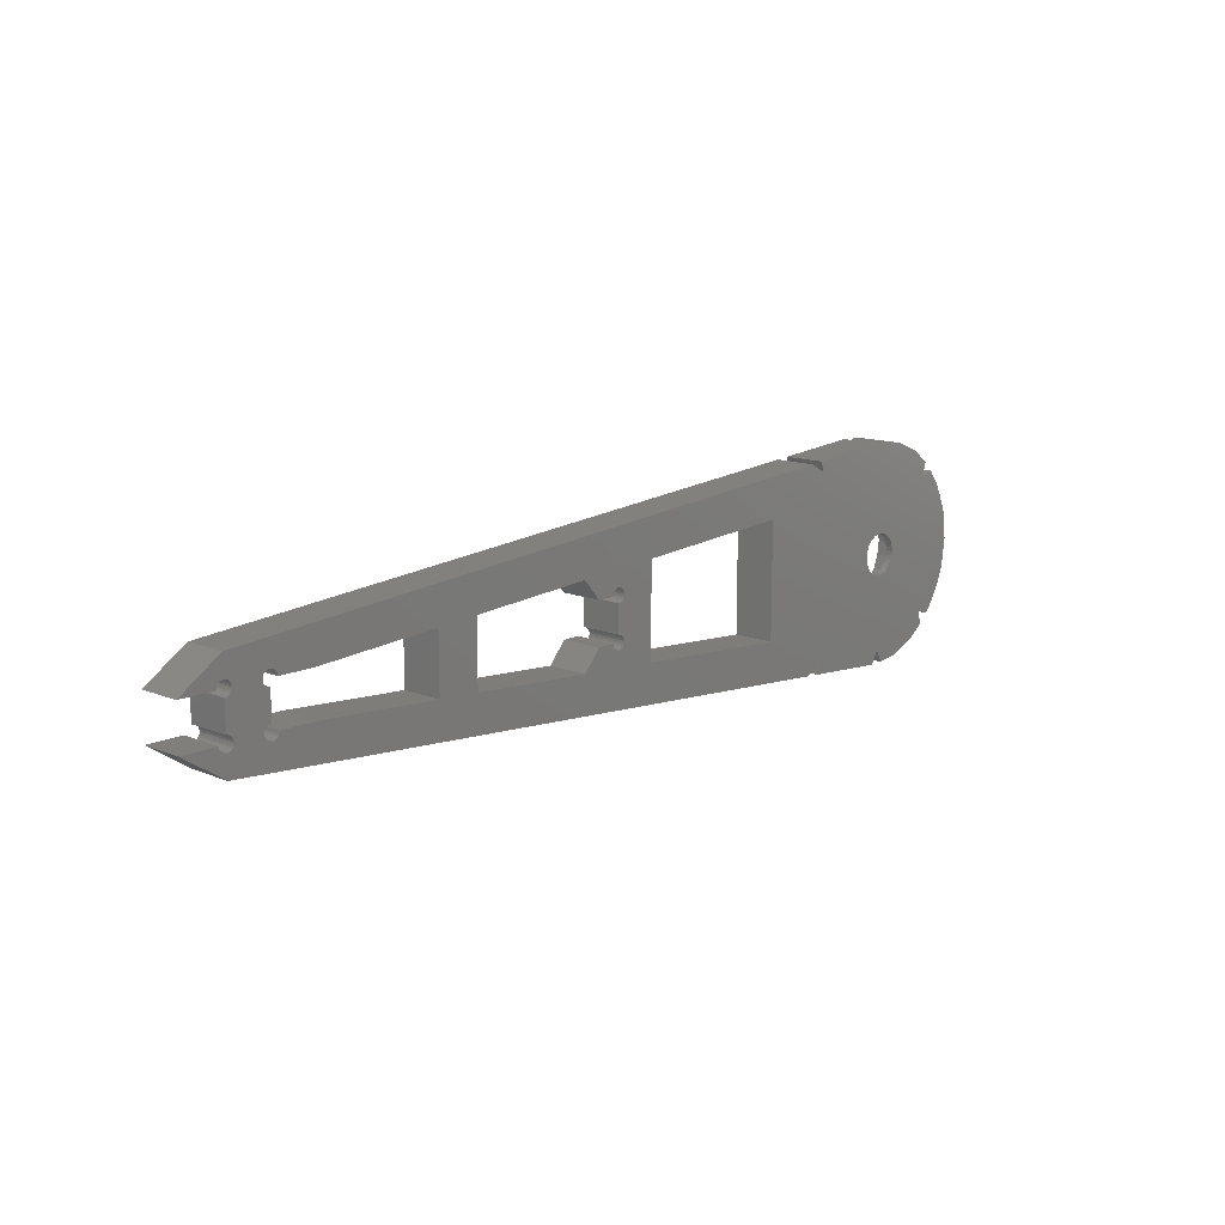
<metadata>
{"format":"stl","ext":"stl","renderer":"f3d","projection":"perspective","resolution":1024,"background":"white","views":[{"elev":13.2,"azim":133.1,"up":"+Y"}]}
</metadata>
<code>
# stl→obj: 438 verts, 888 faces
v 57.07 1 0
v 57.07 -1 3
v 57.07 -1 0
v 57.07 1 3
v 56.94 -1.017 0
v 56.94 -1.017 3
v 56.82 -1.067 0
v 56.82 -1.067 3
v 56.72 -1.146 0
v 56.72 -1.146 3
v 56.64 -1.25 3
v 56.64 -1.25 0
v 56.59 -1.371 3
v 56.59 -1.371 0
v 56.57 -1.5 3
v 56.57 -1.5 0
v 56.59 -1.629 3
v 56.59 -1.629 0
v 56.64 -1.75 3
v 56.64 -1.75 0
v 56.72 -1.854 3
v 56.72 -1.854 0
v 56.82 -1.933 0
v 56.82 -1.933 3
v 56.94 -1.983 0
v 56.94 -1.983 3
v 57.07 -2 0
v 57.07 -2 3
v 57.2 -1.983 0
v 57.2 -1.983 3
v 57.32 -1.933 0
v 57.32 -1.933 3
v 57.43 -1.854 0
v 57.43 -1.854 3
v 57.51 -1.75 3
v 57.51 -1.75 0
v 57.56 -1.629 3
v 57.56 -1.629 0
v 57.57 -1.5 3
v 57.57 -1.5 0
v 60.07 -1.5 0
v 60.07 -1.5 3
v 57.07 -3.5 0
v 57.07 -3.5 3
v 7.914 -7.376 0
v 7.914 -7.376 3
v -0.5 -7.934 3
v -2.071 -7.727 0
v -0.5 -7.934 0
v -2.071 -7.727 3
v -4 -6.928 0
v -4 -6.928 3
v -5.26 -5.961 0
v -5.26 -5.961 3
v -6.624 -4.397 3
v -5.961 -5.26 0
v -5.961 -5.26 3
v -6.624 -4.397 0
v -7.727 -2.071 3
v -7.12 -3.538 0
v -7.12 -3.538 3
v -7.727 -2.071 0
v -8 4.899e-16 3
v -8 4.899e-16 0
v -7.727 2.071 3
v -7.727 2.071 0
v -7.12 3.538 3
v -7.12 3.538 0
v -5.961 5.26 3
v -6.624 4.397 0
v -6.624 4.397 3
v -5.961 5.26 0
v -5.26 5.961 3
v -4 6.928 0
v -5.26 5.961 0
v -4 6.928 3
v -2.071 7.727 0
v -2.071 7.727 3
v -0.5 7.934 0
v -0.5 7.934 3
v 0.5 7.961 3
v 6.917 7.455 0
v 0.5 7.961 0
v 6.917 7.455 3
v 57.07 3.5 3
v 60.07 1.5 0
v 57.07 3.5 0
v 60.07 1.5 3
v 57.57 1.5 0
v 57.57 1.5 3
v 57.56 1.629 3
v 57.56 1.629 0
v 57.51 1.75 3
v 57.51 1.75 0
v 57.43 1.854 3
v 57.43 1.854 0
v 57.32 1.933 0
v 57.32 1.933 3
v 57.2 1.983 0
v 57.2 1.983 3
v 57.07 2 0
v 57.07 2 3
v 56.94 1.983 0
v 56.94 1.983 3
v 56.82 1.933 0
v 56.82 1.933 3
v 56.72 1.854 0
v 56.72 1.854 3
v 56.64 1.75 3
v 56.64 1.75 0
v 56.59 1.629 3
v 56.59 1.629 0
v 56.57 1.5 3
v 56.57 1.5 0
v 56.59 1.371 3
v 56.59 1.371 0
v 56.64 1.25 3
v 56.64 1.25 0
v 56.72 1.146 3
v 56.72 1.146 0
v 56.82 1.067 0
v 56.82 1.067 3
v 56.94 1.017 0
v 56.94 1.017 3
v -0.2926 -1.471 0.5
v -3.095e-15 -1.5 0
v -0.2926 -1.471 0
v -3.095e-15 -1.5 0.5
v 0.2926 -1.471 0
v 0.2926 -1.471 0.5
v 0.574 -1.386 0
v 0.574 -1.386 0.5
v 0.8334 -1.247 0
v 0.8334 -1.247 0.5
v 1.061 -1.061 0
v 1.061 -1.061 0.5
v 1.247 -0.8334 0.5
v 1.247 -0.8334 0
v 1.386 -0.574 0.5
v 1.293 -0.7468 0
v 1.386 -0.574 0
v 1.471 -0.2926 0.5
v 1.471 -0.2926 0
v 1.5 -3.029e-15 0.5
v 1.5 -3.029e-15 0
v 1.471 0.2926 0.5
v 1.471 0.2926 0
v 1.386 0.574 0.5
v 1.386 0.574 0
v 1.247 0.8334 0.5
v 1.293 0.7468 0
v 1.247 0.8334 0
v 1.061 1.061 0.5
v 1.061 1.061 0
v 0.8334 1.247 0
v 0.8334 1.247 0.5
v 0.574 1.386 0
v 0.574 1.386 0.5
v 0.2926 1.471 0
v 0.2926 1.471 0.5
v 3.029e-15 1.5 0
v 3.029e-15 1.5 0.5
v -0.2926 1.471 0
v -0.2926 1.471 0.5
v -0.574 1.386 0
v -0.574 1.386 0.5
v -0.8334 1.247 0
v -0.8334 1.247 0.5
v -1.061 1.061 0
v -1.061 1.061 0.5
v -1.247 0.8334 0.5
v -1.247 0.8334 0
v -1.293 0.7468 0
v -1.386 0.574 0.5
v -1.386 0.574 0
v -1.471 0.2926 0.5
v -1.471 0.2926 0
v -1.5 3.095e-15 0.5
v -1.5 3.095e-15 0
v -1.471 -0.2926 0.5
v -1.471 -0.2926 0
v -1.386 -0.574 0.5
v -1.386 -0.574 0
v -1.293 -0.7468 0
v -1.247 -0.8334 0.5
v -1.247 -0.8334 0
v -1.061 -1.061 0.5
v -1.061 -1.061 0
v -0.8334 -1.247 0
v -0.8334 -1.247 0.5
v -0.574 -1.386 0
v -0.574 -1.386 0.5
v 51.07 -1.5 3
v 53.57 -1.5 0
v 51.07 -1.5 0
v 53.57 -1.5 3
v 53.59 -1.629 3
v 53.59 -1.629 0
v 53.64 -1.75 3
v 53.64 -1.75 0
v 53.72 -1.854 3
v 53.72 -1.854 0
v 53.82 -1.933 0
v 53.82 -1.933 3
v 53.94 -1.983 0
v 53.94 -1.983 3
v 54.07 -2 0
v 54.07 -2 3
v 54.2 -1.983 0
v 54.2 -1.983 3
v 54.32 -1.933 0
v 54.32 -1.933 3
v 54.43 -1.854 0
v 54.43 -1.854 3
v 54.51 -1.75 3
v 54.51 -1.75 0
v 54.56 -1.629 3
v 54.56 -1.629 0
v 54.57 -1.5 3
v 54.57 -1.5 0
v 54.56 -1.371 3
v 54.56 -1.371 0
v 54.51 -1.25 3
v 54.51 -1.25 0
v 54.43 -1.146 3
v 54.43 -1.146 0
v 54.32 -1.067 0
v 54.32 -1.067 3
v 54.2 -1.017 0
v 54.2 -1.017 3
v 54.07 -1 0
v 54.07 -1 3
v 54.07 1 3
v 54.07 1 0
v 54.2 1.017 0
v 54.2 1.017 3
v 54.32 1.067 0
v 54.32 1.067 3
v 54.43 1.146 0
v 54.43 1.146 3
v 54.51 1.25 3
v 54.51 1.25 0
v 54.56 1.371 3
v 54.56 1.371 0
v 54.57 1.5 3
v 54.57 1.5 0
v 54.56 1.629 3
v 54.56 1.629 0
v 54.51 1.75 3
v 54.51 1.75 0
v 54.43 1.854 3
v 54.43 1.854 0
v 54.32 1.933 0
v 54.32 1.933 3
v 54.2 1.983 0
v 54.2 1.983 3
v 54.07 2 0
v 54.07 2 3
v 53.94 1.983 0
v 53.94 1.983 3
v 53.82 1.933 0
v 53.82 1.933 3
v 53.72 1.854 0
v 53.72 1.854 3
v 53.64 1.75 3
v 53.64 1.75 0
v 53.59 1.629 3
v 53.59 1.629 0
v 53.57 1.5 3
v 53.57 1.5 0
v 51.07 1.5 0
v 51.07 1.5 3
v 42.07 2.117 0
v 42.07 2.117 3
v 42.07 -2.117 3
v 42.07 -2.117 0
v 39.07 2.322 3
v 39.07 -2.322 0
v 39.07 -2.322 3
v 39.07 2.322 0
v 30.07 2.939 0
v 30.07 2.939 3
v 12.07 4.173 0
v 12.07 -4.173 3
v 12.07 -4.173 0
v 12.07 4.173 3
v 24.07 -3.35 0
v 24.07 -3.35 3
v 24.07 3.35 3
v 24.07 3.35 0
v -2 -3.464 0.5
v -1.035 -3.864 0.5
v 7.348e-16 -4 0.5
v 1.035 -3.864 0.5
v 2 -3.464 0.5
v 2 3.464 0.5
v 2.828 2.828 0.5
v 2.828 -2.828 0.5
v 3.464 2 0.5
v 3.464 -2 0.5
v 3.864 1.035 0.5
v 3.864 -1.035 0.5
v 4 4.899e-16 0.5
v -3.864 -1.035 0.5
v -3.864 1.035 0.5
v -4 0 0.5
v -3.464 2 0.5
v -3.464 -2 0.5
v -2.828 2.828 0.5
v -2.828 -2.828 0.5
v -2 3.464 0.5
v -1.035 3.864 0.5
v -2.449e-16 4 0.5
v 1.035 3.864 0.5
v -1.035 3.864 3
v -2 3.464 3
v -2.449e-16 4 3
v 1.035 3.864 3
v 2 3.464 3
v 2.828 2.828 3
v 3.464 2 3
v 3.864 1.035 3
v 4 4.899e-16 3
v 3.864 -1.035 3
v 3.464 -2 3
v 2.828 -2.828 3
v 2 -3.464 3
v 1.035 -3.864 3
v 7.348e-16 -4 3
v -1.035 -3.864 3
v -2 -3.464 3
v -2.828 -2.828 3
v -3.464 -2 3
v -3.864 -1.035 3
v -4 0 3
v -3.864 1.035 3
v -3.464 2 3
v -2.828 2.828 3
v 0 7 3
v 0 7 0
v -9.797e-16 -7 3
v 0.5 -7.961 0
v 0.5 -7.961 3
v -9.797e-16 -7 0
v 27.07 1 0
v 27.07 -1 3
v 27.07 -1 0
v 27.07 1 3
v 28.82 1.5 3
v 27.57 1.5 0
v 28.82 1.5 0
v 27.57 1.5 3
v 30.07 -2.939 3
v 30.07 -2.939 0
v 27.57 -1.5 3
v 28.82 -1.5 0
v 27.57 -1.5 0
v 28.82 -1.5 3
v 26.94 1.017 3
v 26.94 1.017 0
v 27.56 1.629 3
v 27.56 1.629 0
v 27.51 1.75 3
v 27.51 1.75 0
v 27.43 1.854 3
v 27.43 1.854 0
v 27.32 1.933 0
v 27.32 1.933 3
v 27.2 1.983 0
v 27.2 1.983 3
v 27.07 2 0
v 27.07 2 3
v 26.94 1.983 0
v 26.94 1.983 3
v 26.82 1.933 0
v 26.82 1.933 3
v 26.72 1.854 0
v 26.72 1.854 3
v 26.64 1.75 3
v 26.64 1.75 0
v 26.59 1.629 3
v 26.59 1.629 0
v 26.57 1.5 3
v 26.57 1.5 0
v 26.59 1.371 3
v 26.59 1.371 0
v 26.64 1.25 3
v 26.64 1.25 0
v 26.72 1.146 3
v 26.72 1.146 0
v 26.82 1.067 0
v 26.82 1.067 3
v 26.94 -1.017 0
v 26.94 -1.017 3
v 26.82 -1.067 0
v 26.82 -1.067 3
v 26.72 -1.146 0
v 26.72 -1.146 3
v 26.64 -1.25 3
v 26.64 -1.25 0
v 26.59 -1.371 3
v 26.59 -1.371 0
v 26.57 -1.5 3
v 26.57 -1.5 0
v 26.59 -1.629 3
v 26.59 -1.629 0
v 26.64 -1.75 3
v 26.64 -1.75 0
v 26.72 -1.854 3
v 26.72 -1.854 0
v 26.82 -1.933 0
v 26.82 -1.933 3
v 26.94 -1.983 0
v 26.94 -1.983 3
v 27.07 -2 0
v 27.07 -2 3
v 27.2 -1.983 0
v 27.2 -1.983 3
v 27.32 -1.933 0
v 27.32 -1.933 3
v 27.43 -1.854 0
v 27.43 -1.854 3
v 27.51 -1.75 3
v 27.51 -1.75 0
v 27.56 -1.629 3
v 27.56 -1.629 0
v -4.95 -4.95 3
v -4.95 4.95 3
v 6.917 -7.455 3
v 6.708 -6.708 3
v 6.708 6.708 3
v 7.914 7.376 3
v -4.95 -4.95 0
v 6.708 -6.708 0
v 6.917 -7.455 0
v -4.95 4.95 0
v 6.708 6.708 0
v 7.914 7.376 0
f 1 2 3
f 2 1 4
f 2 5 3
f 5 2 6
f 6 7 5
f 7 6 8
f 8 9 7
f 9 8 10
f 9 11 12
f 11 9 10
f 12 13 14
f 13 12 11
f 14 15 16
f 15 14 13
f 16 17 18
f 17 16 15
f 18 19 20
f 19 18 17
f 20 21 22
f 21 20 19
f 21 23 22
f 23 21 24
f 24 25 23
f 25 24 26
f 26 27 25
f 27 26 28
f 28 29 27
f 29 28 30
f 30 31 29
f 31 30 32
f 32 33 31
f 33 32 34
f 35 33 34
f 33 35 36
f 37 36 35
f 36 37 38
f 39 38 37
f 38 39 40
f 39 41 40
f 41 39 42
f 42 43 41
f 43 42 44
f 44 45 43
f 45 44 46
f 47 48 49
f 48 47 50
f 50 51 48
f 51 50 52
f 52 53 51
f 53 52 54
f 55 56 57
f 56 55 58
f 59 60 61
f 60 59 62
f 63 62 59
f 62 63 64
f 65 64 63
f 64 65 66
f 67 66 65
f 66 67 68
f 69 70 71
f 70 69 72
f 73 74 75
f 74 73 76
f 76 77 74
f 77 76 78
f 78 79 77
f 79 78 80
f 81 82 83
f 82 81 84
f 85 86 87
f 86 85 88
f 88 89 86
f 89 88 90
f 91 89 90
f 89 91 92
f 93 92 91
f 92 93 94
f 95 94 93
f 94 95 96
f 95 97 96
f 97 95 98
f 98 99 97
f 99 98 100
f 100 101 99
f 101 100 102
f 102 103 101
f 103 102 104
f 104 105 103
f 105 104 106
f 106 107 105
f 107 106 108
f 107 109 110
f 109 107 108
f 110 111 112
f 111 110 109
f 112 113 114
f 113 112 111
f 114 115 116
f 115 114 113
f 116 117 118
f 117 116 115
f 118 119 120
f 119 118 117
f 119 121 120
f 121 119 122
f 122 123 121
f 123 122 124
f 124 1 123
f 1 124 4
f 125 126 127
f 126 125 128
f 128 129 126
f 129 128 130
f 130 131 129
f 131 130 132
f 132 133 131
f 133 132 134
f 134 135 133
f 135 134 136
f 137 135 136
f 135 137 138
f 139 138 137
f 138 139 140
f 140 139 141
f 142 141 139
f 141 142 143
f 144 143 142
f 143 144 145
f 146 145 144
f 145 146 147
f 148 147 146
f 147 148 149
f 150 149 148
f 149 150 151
f 151 150 152
f 153 152 150
f 152 153 154
f 153 155 154
f 155 153 156
f 156 157 155
f 157 156 158
f 158 159 157
f 159 158 160
f 160 161 159
f 161 160 162
f 162 163 161
f 163 162 164
f 164 165 163
f 165 164 166
f 166 167 165
f 167 166 168
f 168 169 167
f 169 168 170
f 169 171 172
f 171 169 170
f 173 174 175
f 174 173 171
f 171 173 172
f 175 176 177
f 176 175 174
f 177 178 179
f 178 177 176
f 179 180 181
f 180 179 178
f 181 182 183
f 182 181 180
f 184 185 186
f 185 184 182
f 182 184 183
f 186 187 188
f 187 186 185
f 187 189 188
f 189 187 190
f 190 191 189
f 191 190 192
f 192 127 191
f 127 192 125
f 193 194 195
f 194 193 196
f 194 197 198
f 197 194 196
f 198 199 200
f 199 198 197
f 200 201 202
f 201 200 199
f 201 203 202
f 203 201 204
f 204 205 203
f 205 204 206
f 206 207 205
f 207 206 208
f 208 209 207
f 209 208 210
f 210 211 209
f 211 210 212
f 212 213 211
f 213 212 214
f 215 213 214
f 213 215 216
f 217 216 215
f 216 217 218
f 219 218 217
f 218 219 220
f 221 220 219
f 220 221 222
f 223 222 221
f 222 223 224
f 225 224 223
f 224 225 226
f 225 227 226
f 227 225 228
f 228 229 227
f 229 228 230
f 230 231 229
f 231 230 232
f 233 231 232
f 231 233 234
f 233 235 234
f 235 233 236
f 236 237 235
f 237 236 238
f 238 239 237
f 239 238 240
f 241 239 240
f 239 241 242
f 243 242 241
f 242 243 244
f 245 244 243
f 244 245 246
f 247 246 245
f 246 247 248
f 249 248 247
f 248 249 250
f 251 250 249
f 250 251 252
f 251 253 252
f 253 251 254
f 254 255 253
f 255 254 256
f 256 257 255
f 257 256 258
f 258 259 257
f 259 258 260
f 260 261 259
f 261 260 262
f 262 263 261
f 263 262 264
f 263 265 266
f 265 263 264
f 266 267 268
f 267 266 265
f 268 269 270
f 269 268 267
f 269 271 270
f 271 269 272
f 272 273 271
f 273 272 274
f 273 275 276
f 275 273 274
f 275 195 276
f 195 275 193
f 277 278 279
f 278 277 280
f 277 281 280
f 281 277 282
f 283 284 285
f 284 283 286
f 284 287 285
f 287 284 288
f 289 287 288
f 287 289 290
f 289 283 290
f 283 289 286
f 291 180 178
f 180 291 292
f 180 292 182
f 182 292 185
f 185 292 187
f 187 292 190
f 190 292 293
f 190 293 192
f 192 293 125
f 125 293 128
f 128 293 130
f 130 293 294
f 130 294 132
f 132 294 134
f 134 294 136
f 136 294 295
f 136 295 137
f 137 295 139
f 139 295 142
f 142 295 144
f 144 295 296
f 296 295 297
f 297 295 298
f 297 298 299
f 299 298 300
f 299 300 301
f 301 300 302
f 301 302 303
f 304 305 306
f 305 304 307
f 307 304 308
f 307 308 309
f 309 308 310
f 309 310 311
f 311 310 291
f 311 291 312
f 312 291 176
f 176 291 178
f 312 176 174
f 312 174 171
f 312 171 170
f 312 170 168
f 312 168 313
f 313 168 166
f 313 166 164
f 313 164 162
f 313 162 314
f 314 162 160
f 314 160 158
f 314 158 156
f 314 156 153
f 314 153 296
f 296 153 150
f 296 150 148
f 296 148 146
f 296 146 144
f 315 311 312
f 311 315 316
f 317 312 313
f 312 317 315
f 318 313 314
f 313 318 317
f 319 314 296
f 314 319 318
f 320 296 297
f 296 320 319
f 320 299 321
f 299 320 297
f 321 301 322
f 301 321 299
f 322 303 323
f 303 322 301
f 323 302 324
f 302 323 303
f 324 300 325
f 300 324 302
f 325 298 326
f 298 325 300
f 327 298 295
f 298 327 326
f 328 295 294
f 295 328 327
f 329 294 293
f 294 329 328
f 330 293 292
f 293 330 329
f 331 292 291
f 292 331 330
f 332 291 310
f 291 332 331
f 308 332 310
f 332 308 333
f 304 333 308
f 333 304 334
f 306 334 304
f 334 306 335
f 305 335 306
f 335 305 336
f 307 336 305
f 336 307 337
f 309 337 307
f 337 309 338
f 316 309 311
f 309 316 338
f 79 339 340
f 339 79 80
f 81 340 339
f 340 81 83
f 341 342 343
f 342 341 344
f 344 47 49
f 47 344 341
f 345 346 347
f 346 345 348
f 349 350 351
f 350 349 352
f 353 278 354
f 278 353 279
f 355 356 357
f 356 355 358
f 359 345 360
f 345 359 348
f 361 350 352
f 350 361 362
f 363 362 361
f 362 363 364
f 365 364 363
f 364 365 366
f 365 367 366
f 367 365 368
f 368 369 367
f 369 368 370
f 370 371 369
f 371 370 372
f 372 373 371
f 373 372 374
f 374 375 373
f 375 374 376
f 376 377 375
f 377 376 378
f 377 379 380
f 379 377 378
f 380 381 382
f 381 380 379
f 382 383 384
f 383 382 381
f 384 385 386
f 385 384 383
f 386 387 388
f 387 386 385
f 388 389 390
f 389 388 387
f 389 391 390
f 391 389 392
f 392 360 391
f 360 392 359
f 346 393 347
f 393 346 394
f 394 395 393
f 395 394 396
f 396 397 395
f 397 396 398
f 397 399 400
f 399 397 398
f 400 401 402
f 401 400 399
f 402 403 404
f 403 402 401
f 404 405 406
f 405 404 403
f 406 407 408
f 407 406 405
f 408 409 410
f 409 408 407
f 409 411 410
f 411 409 412
f 412 413 411
f 413 412 414
f 414 415 413
f 415 414 416
f 416 417 415
f 417 416 418
f 418 419 417
f 419 418 420
f 420 421 419
f 421 420 422
f 423 421 422
f 421 423 424
f 425 424 423
f 424 425 426
f 355 426 425
f 426 355 357
f 281 349 351
f 349 281 282
f 356 353 354
f 353 356 358
f 52 427 54
f 427 52 428
f 52 334 335
f 334 52 50
f 334 50 333
f 333 50 332
f 332 50 331
f 331 50 47
f 331 47 330
f 330 47 329
f 329 47 341
f 329 341 343
f 329 343 328
f 328 343 429
f 328 429 327
f 327 429 326
f 326 429 325
f 325 429 324
f 324 429 323
f 323 429 430
f 401 383 403
f 383 401 385
f 385 401 399
f 385 399 387
f 387 399 398
f 387 398 389
f 389 398 396
f 389 396 392
f 392 396 394
f 392 394 359
f 359 394 346
f 359 346 348
f 44 284 46
f 284 44 288
f 288 44 353
f 288 353 414
f 288 414 412
f 288 412 409
f 288 409 407
f 288 407 289
f 289 407 405
f 289 405 403
f 414 353 416
f 416 353 418
f 418 353 420
f 420 353 422
f 422 353 423
f 423 353 425
f 425 353 355
f 355 353 358
f 353 44 279
f 279 44 275
f 279 275 277
f 275 44 193
f 193 44 204
f 193 204 201
f 193 201 199
f 193 199 197
f 193 197 196
f 204 44 206
f 206 44 208
f 208 44 210
f 210 44 212
f 212 44 214
f 214 44 215
f 215 44 217
f 217 44 219
f 219 44 245
f 245 44 17
f 245 17 15
f 17 44 19
f 19 44 21
f 21 44 24
f 24 44 26
f 26 44 28
f 28 44 30
f 30 44 42
f 30 42 32
f 32 42 34
f 34 42 35
f 35 42 37
f 37 42 39
f 13 113 15
f 113 13 115
f 115 13 11
f 115 11 117
f 117 11 10
f 117 10 119
f 119 10 8
f 119 8 122
f 122 8 6
f 122 6 124
f 124 6 2
f 124 2 4
f 46 431 430
f 431 46 432
f 432 46 286
f 432 286 85
f 286 46 284
f 85 286 289
f 85 289 282
f 282 289 374
f 374 289 376
f 376 289 378
f 378 289 379
f 379 289 381
f 381 289 383
f 383 289 403
f 282 374 372
f 282 372 370
f 282 370 368
f 282 368 365
f 282 365 363
f 282 363 361
f 282 361 352
f 282 352 349
f 85 282 277
f 85 277 274
f 274 277 275
f 85 274 272
f 85 272 262
f 262 272 264
f 264 272 265
f 265 272 267
f 267 272 269
f 85 262 260
f 85 260 258
f 85 258 256
f 85 256 254
f 85 254 251
f 85 251 249
f 85 249 247
f 85 247 245
f 85 245 111
f 111 245 113
f 113 245 15
f 85 111 109
f 85 109 108
f 85 108 106
f 85 106 104
f 85 104 102
f 85 102 100
f 85 100 88
f 88 100 98
f 88 98 95
f 88 95 93
f 88 93 91
f 88 91 90
f 230 233 232
f 233 230 236
f 236 230 228
f 236 228 238
f 238 228 225
f 238 225 240
f 240 225 223
f 240 223 241
f 241 223 221
f 241 221 243
f 243 221 219
f 243 219 245
f 428 76 73
f 76 428 52
f 76 52 335
f 76 335 336
f 76 336 78
f 78 336 337
f 78 337 338
f 78 338 316
f 78 316 80
f 80 316 315
f 80 315 317
f 80 317 339
f 339 317 318
f 339 318 81
f 81 318 84
f 84 318 319
f 84 319 320
f 84 320 321
f 84 321 322
f 84 322 323
f 84 323 431
f 431 323 430
f 59 65 63
f 65 59 61
f 65 61 67
f 67 61 55
f 67 55 71
f 71 55 57
f 71 57 69
f 69 57 427
f 69 427 428
f 427 56 433
f 56 427 57
f 427 53 54
f 53 427 433
f 434 429 435
f 429 434 430
f 46 434 45
f 434 46 430
f 429 342 435
f 342 429 343
f 73 436 428
f 436 73 75
f 69 436 72
f 436 69 428
f 82 431 437
f 431 82 84
f 431 438 437
f 438 431 432
f 432 87 438
f 87 432 85
f 61 58 55
f 58 61 60
f 71 68 67
f 68 71 70
f 386 404 384
f 404 386 402
f 402 386 388
f 402 388 400
f 400 388 390
f 400 390 397
f 397 390 391
f 397 391 395
f 395 391 360
f 395 360 393
f 393 360 345
f 393 345 347
f 438 434 437
f 434 438 45
f 45 438 283
f 283 438 87
f 45 283 285
f 283 87 290
f 290 87 281
f 290 281 373
f 290 373 375
f 290 375 377
f 290 377 380
f 290 380 287
f 287 380 382
f 287 382 384
f 373 281 371
f 371 281 369
f 369 281 367
f 367 281 366
f 366 281 364
f 364 281 362
f 362 281 350
f 350 281 351
f 281 87 280
f 280 87 273
f 273 87 271
f 271 87 261
f 271 261 263
f 271 263 266
f 271 266 268
f 271 268 270
f 261 87 259
f 259 87 257
f 257 87 255
f 255 87 253
f 253 87 252
f 252 87 250
f 250 87 248
f 248 87 246
f 246 87 220
f 220 87 112
f 220 112 114
f 112 87 110
f 110 87 107
f 107 87 105
f 105 87 103
f 103 87 101
f 101 87 99
f 99 87 86
f 99 86 97
f 97 86 96
f 96 86 94
f 94 86 92
f 92 86 89
f 116 16 114
f 16 116 14
f 14 116 118
f 14 118 12
f 12 118 120
f 12 120 9
f 9 120 121
f 9 121 7
f 7 121 123
f 7 123 5
f 5 123 1
f 5 1 3
f 285 43 45
f 43 285 287
f 43 287 354
f 354 287 413
f 413 287 411
f 411 287 410
f 410 287 408
f 408 287 406
f 406 287 404
f 404 287 384
f 354 413 415
f 354 415 417
f 354 417 419
f 354 419 421
f 354 421 424
f 354 424 426
f 354 426 357
f 354 357 356
f 43 354 278
f 43 278 276
f 276 278 280
f 276 280 273
f 43 276 195
f 43 195 203
f 203 195 202
f 202 195 200
f 200 195 198
f 198 195 194
f 43 203 205
f 43 205 207
f 43 207 209
f 43 209 211
f 43 211 213
f 43 213 216
f 43 216 218
f 43 218 220
f 43 220 18
f 18 220 16
f 16 220 114
f 43 18 20
f 43 20 22
f 43 22 23
f 43 23 25
f 43 25 27
f 43 27 29
f 43 29 41
f 41 29 31
f 41 31 33
f 41 33 36
f 41 36 38
f 41 38 40
f 235 231 234
f 231 235 229
f 229 235 237
f 229 237 227
f 227 237 239
f 227 239 226
f 226 239 242
f 226 242 224
f 224 242 244
f 224 244 222
f 222 244 246
f 222 246 220
f 66 62 64
f 62 66 68
f 62 68 60
f 60 68 70
f 60 70 58
f 58 70 72
f 58 72 56
f 56 72 436
f 56 436 433
f 77 177 179
f 177 77 79
f 177 79 175
f 175 79 173
f 173 79 172
f 172 79 169
f 169 79 167
f 167 79 165
f 165 79 163
f 163 79 340
f 163 340 161
f 161 340 83
f 161 83 159
f 159 83 157
f 157 83 82
f 157 82 155
f 155 82 154
f 154 82 152
f 152 82 151
f 151 82 149
f 149 82 147
f 147 82 145
f 145 82 437
f 74 436 75
f 436 74 51
f 51 74 48
f 48 74 77
f 48 77 179
f 48 179 181
f 48 181 49
f 49 181 183
f 49 183 184
f 49 184 186
f 49 186 188
f 49 188 189
f 49 189 191
f 49 191 127
f 49 127 344
f 344 127 126
f 344 126 129
f 344 129 342
f 342 129 131
f 342 131 435
f 435 131 133
f 435 133 135
f 435 135 138
f 435 138 140
f 435 140 141
f 435 141 143
f 435 143 145
f 435 145 434
f 434 145 437
f 433 51 53
f 51 433 436

</code>
